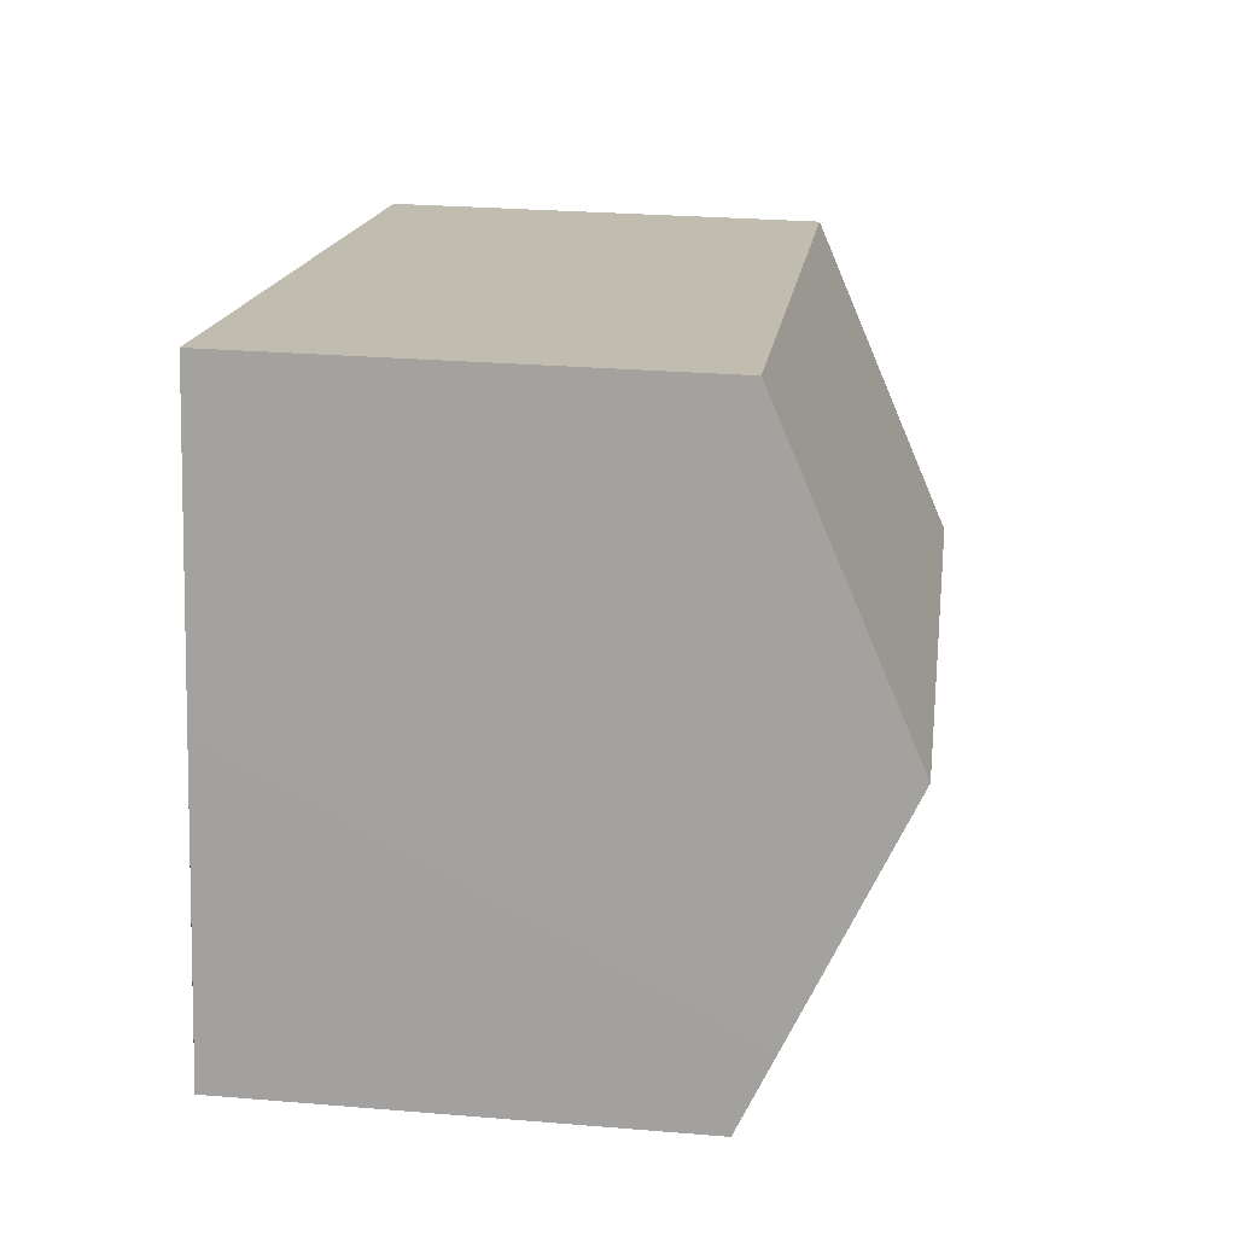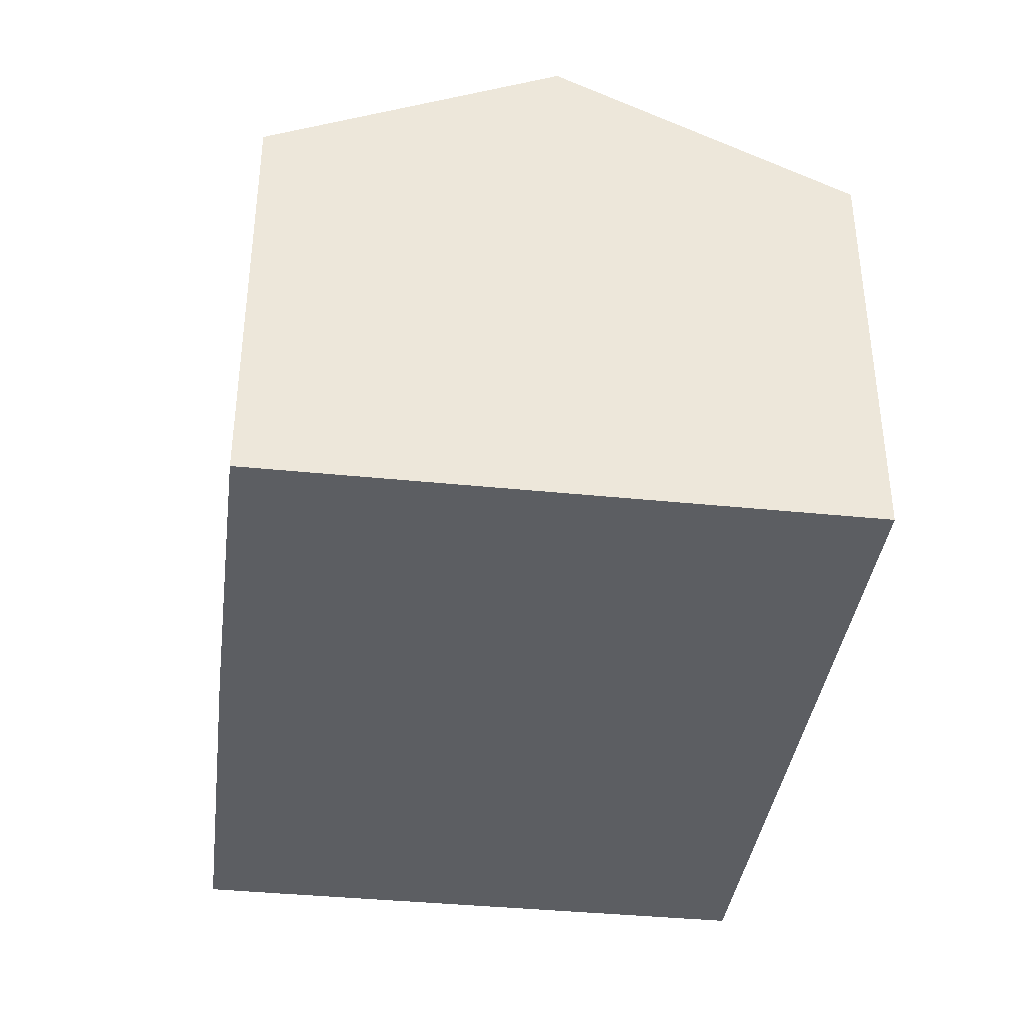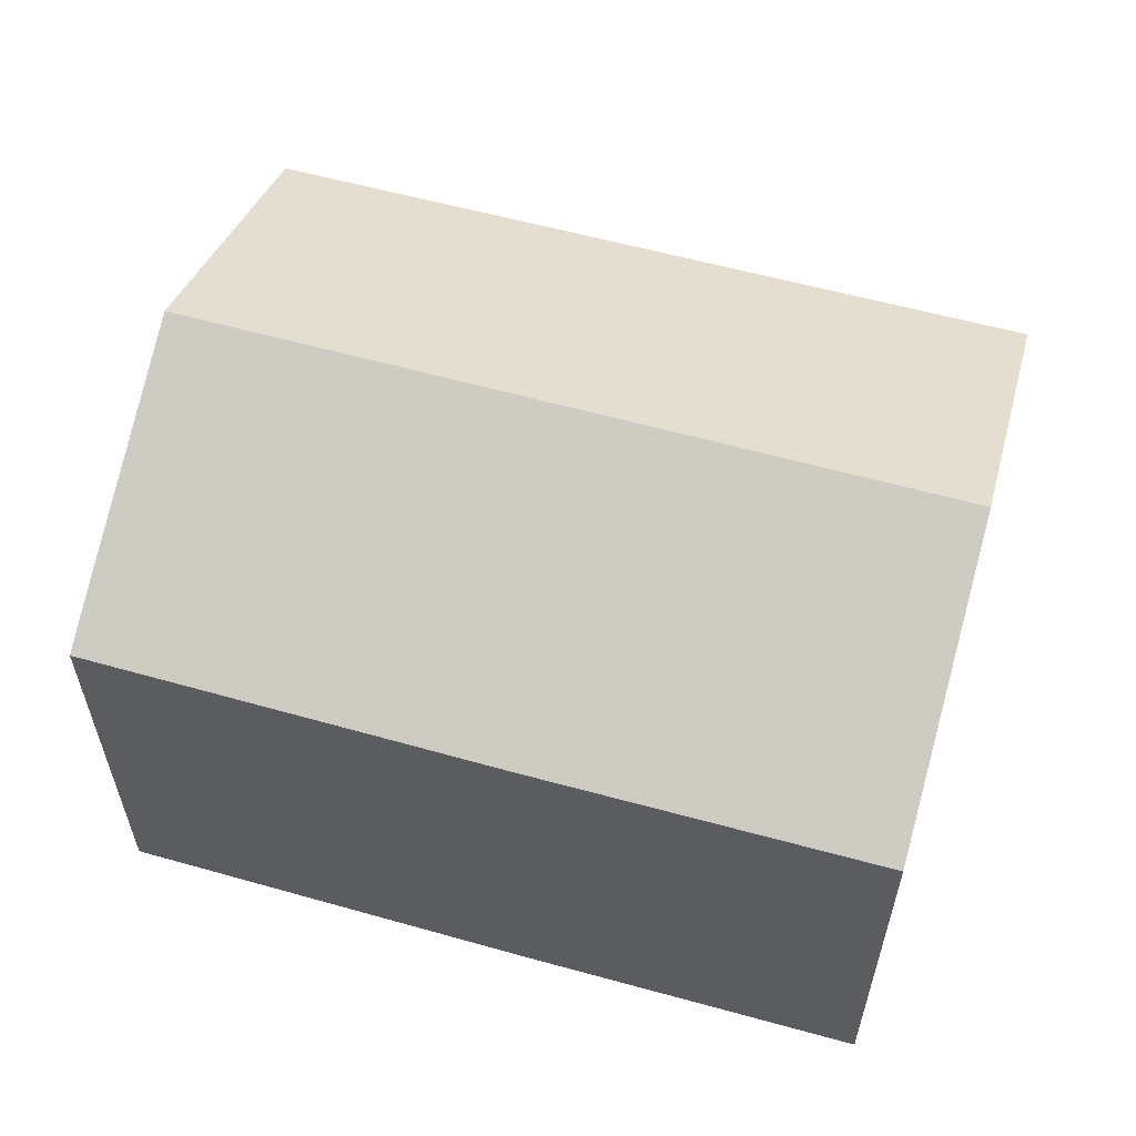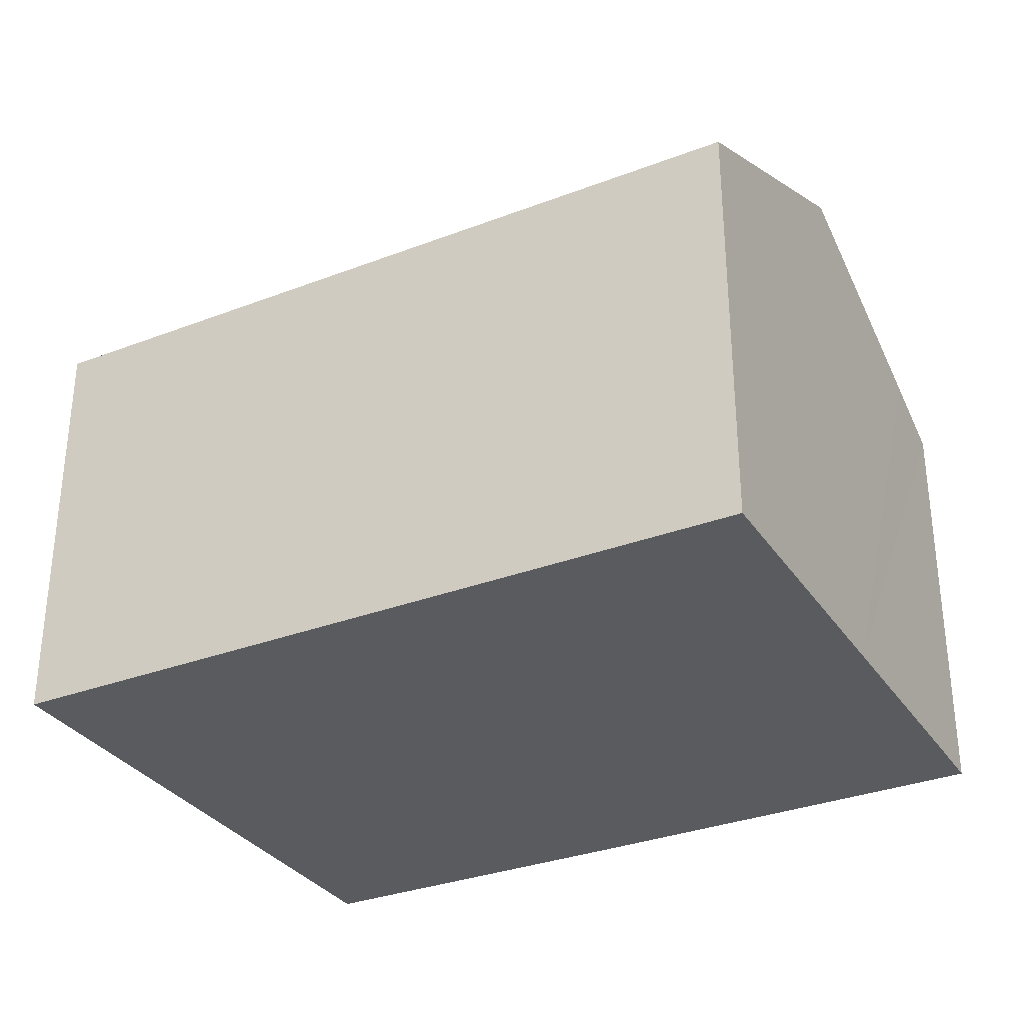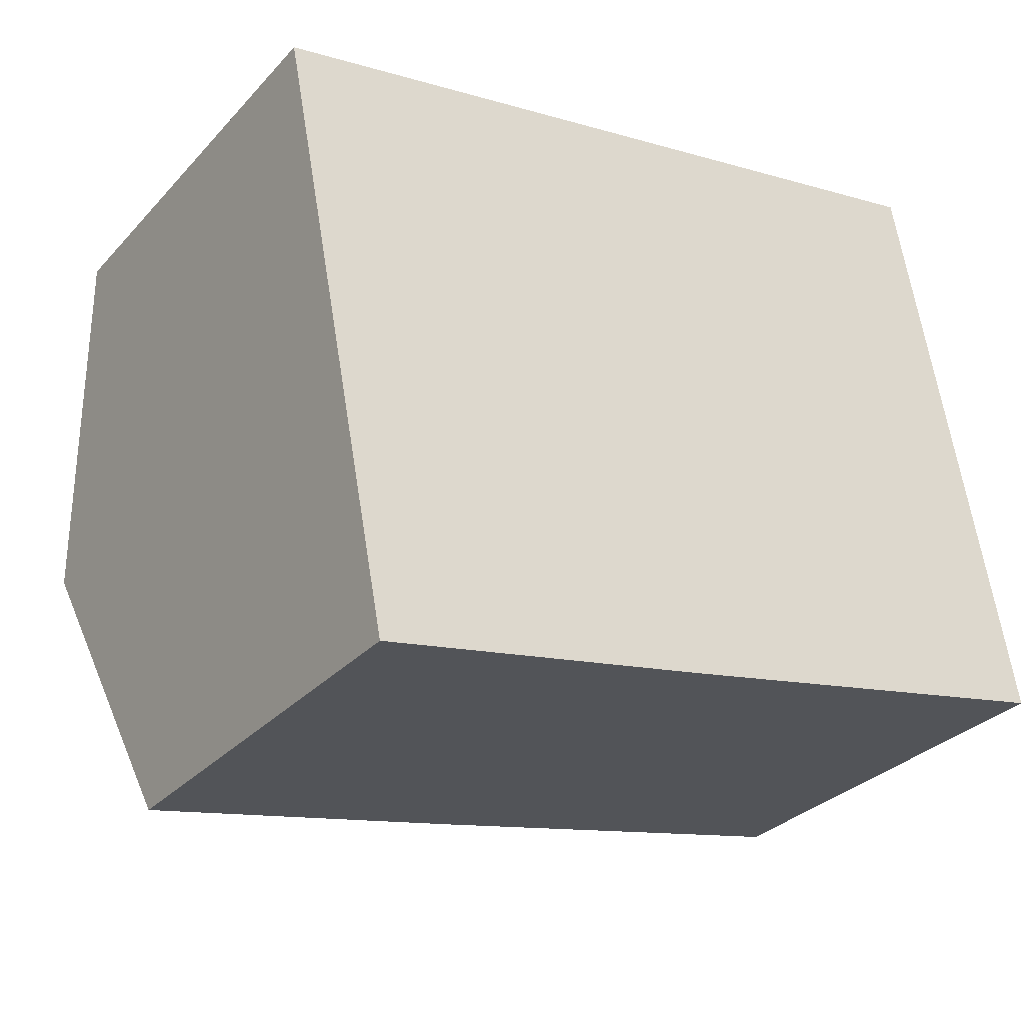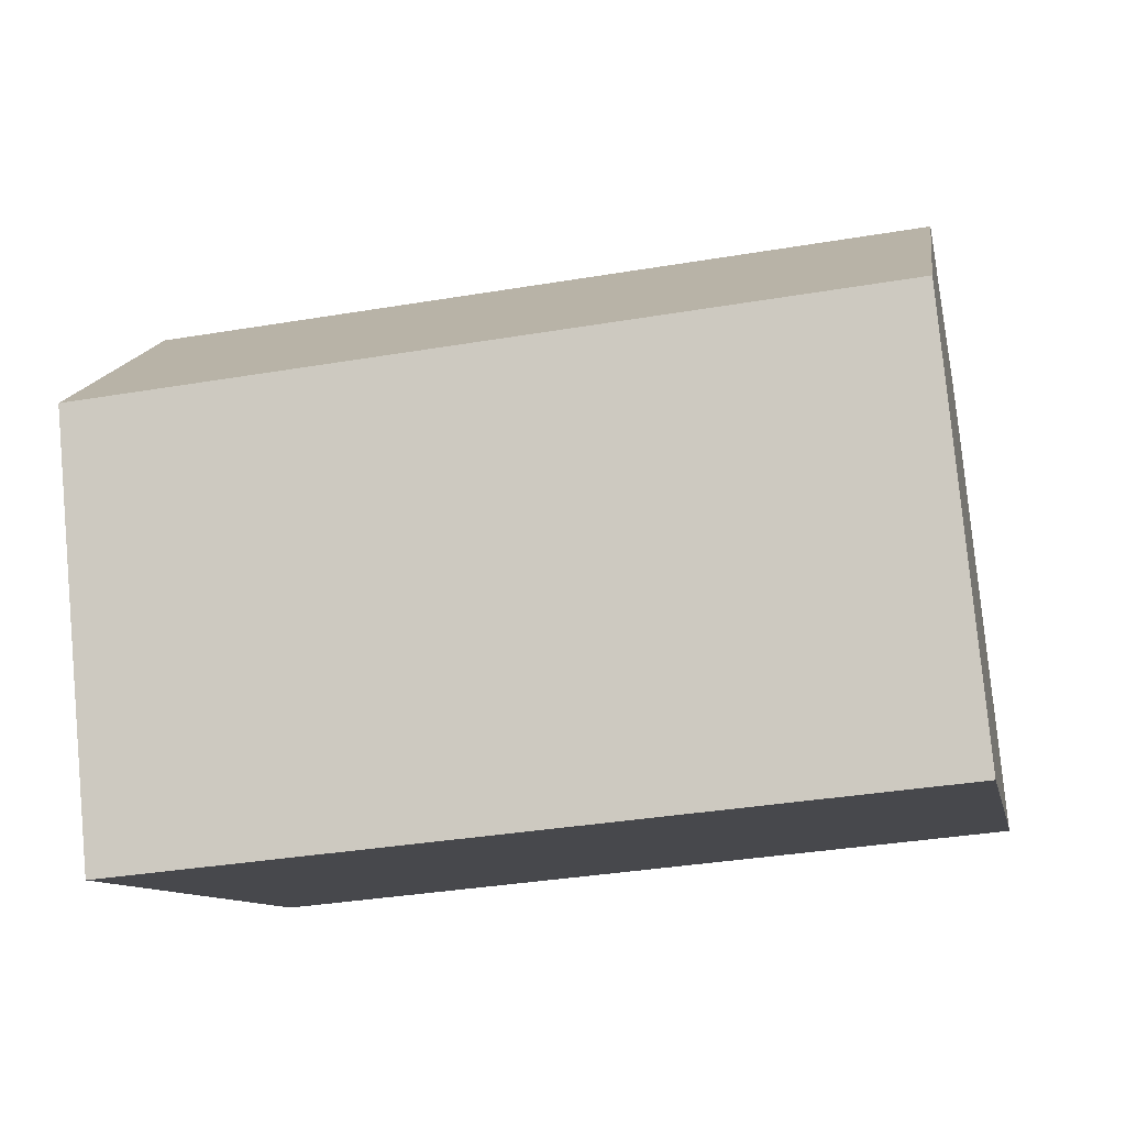
<metadata>
{"format":"obj","ext":"obj","renderer":"f3d","projection":"perspective","resolution":1024,"background":"white","views":[{"elev":27.2,"azim":97.3,"up":"+Z"},{"elev":-38.2,"azim":-108.3,"up":"+Y"},{"elev":58.8,"azim":-175.1,"up":"+Y"},{"elev":-32.0,"azim":17.2,"up":"+Y"},{"elev":-30.6,"azim":-34.2,"up":"+Z"},{"elev":79.0,"azim":-5.3,"up":"+Z"}]}
</metadata>
<code>
v  0.962 9.416 -4.982
v  7.599 7.115 -8.796
v  1.91 7.13 -9.894
v  13.71 9.416 -2.45
v  14.65 7.123 -7.379
v  14.43 7.684 -6.17
v  12.76 7.129 2.463
v  0 7.097 4.346e-16
v  1.91 6.058e-16 -9.894
v  0 0 0
v  0.962 3.051e-16 -4.982
v  12.76 -1.508e-16 2.463
v  13.71 1.5e-16 -2.45
v  14.65 4.518e-16 -7.379
v  14.43 3.778e-16 -6.17
v  7.599 5.386e-16 -8.796
g defaultobject
f 1 2 3
f 2 1 4
f 2 4 5
f 5 4 6
f 7 1 8
f 1 7 4
f 9 1 3
f 1 9 8
f 8 9 10
f 10 9 11
f 8 12 7
f 12 8 10
f 12 4 7
f 4 12 6
f 6 12 13
f 6 13 5
f 5 13 14
f 14 13 15
f 14 2 5
f 2 14 16
f 2 16 3
f 3 16 9
f 16 11 9
f 11 16 10
f 10 16 12
f 12 16 14
f 12 14 15
f 12 15 13

</code>
